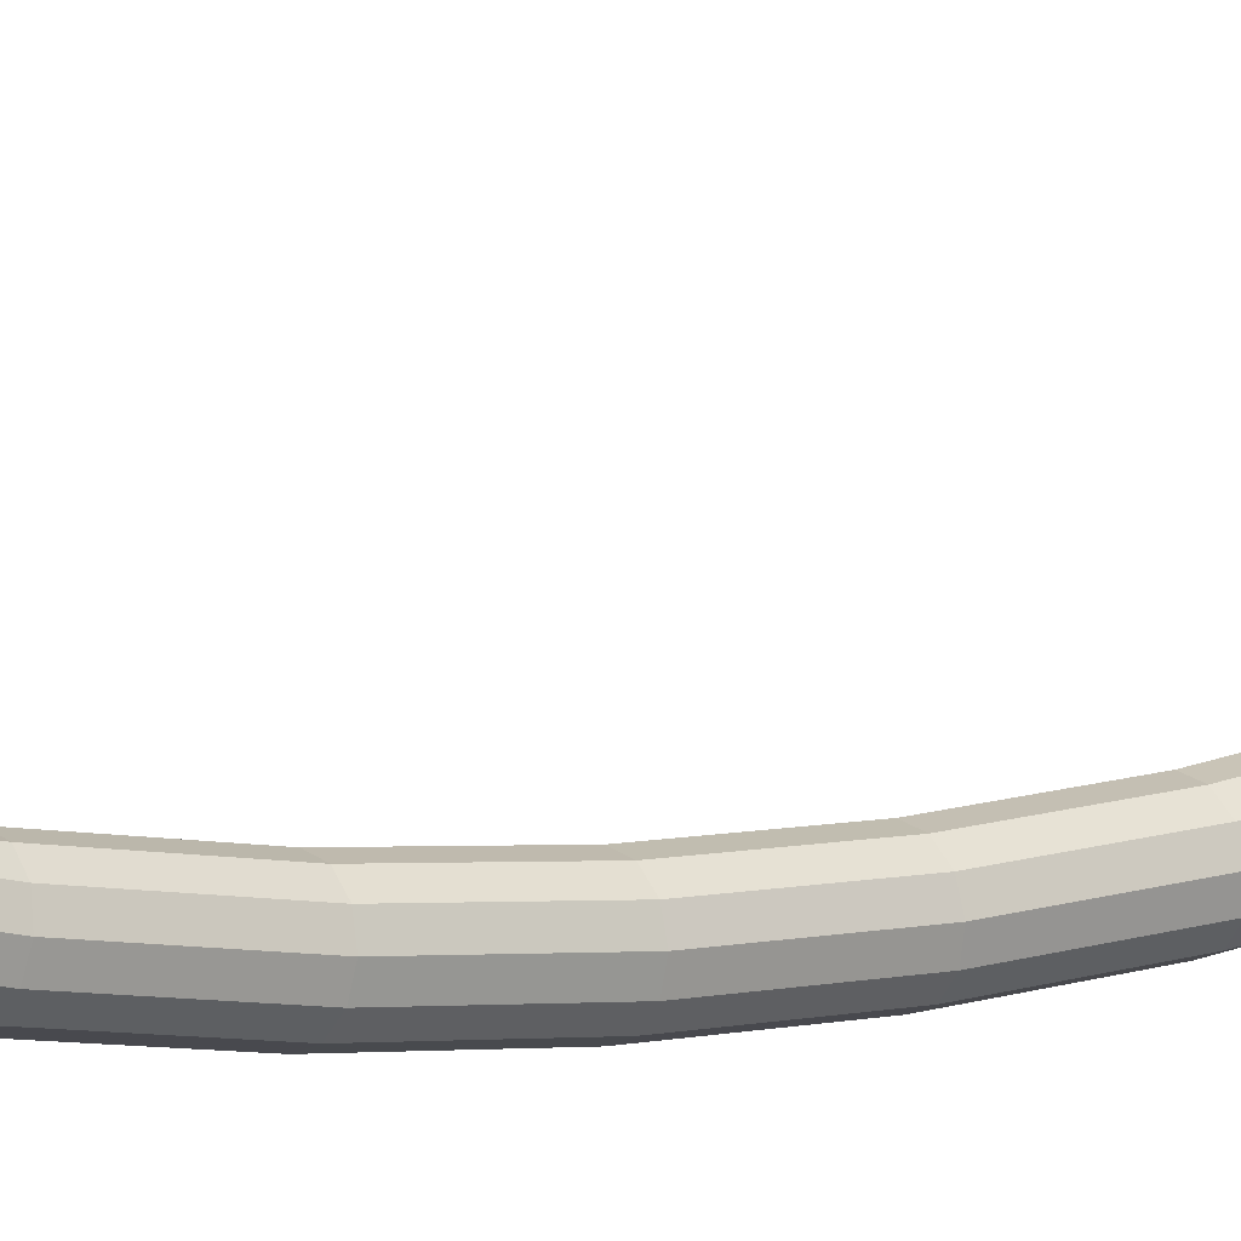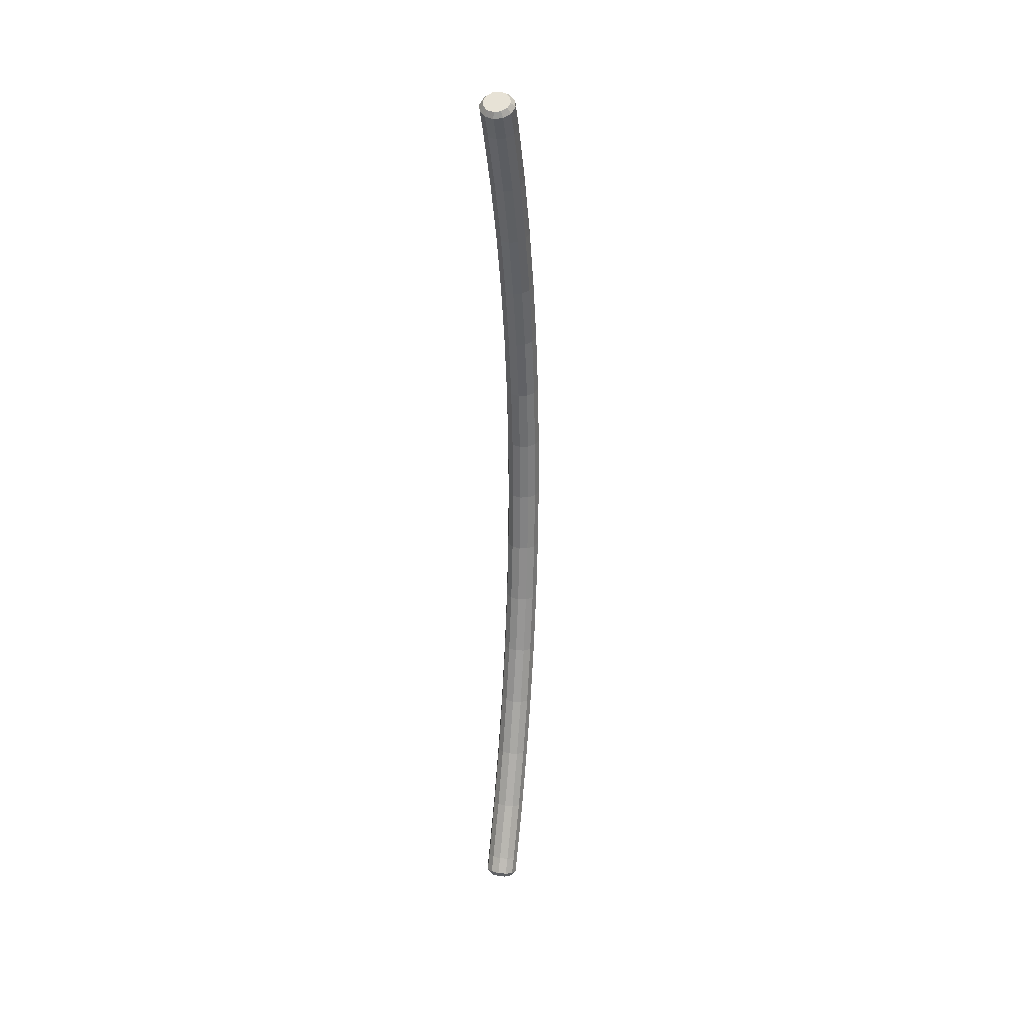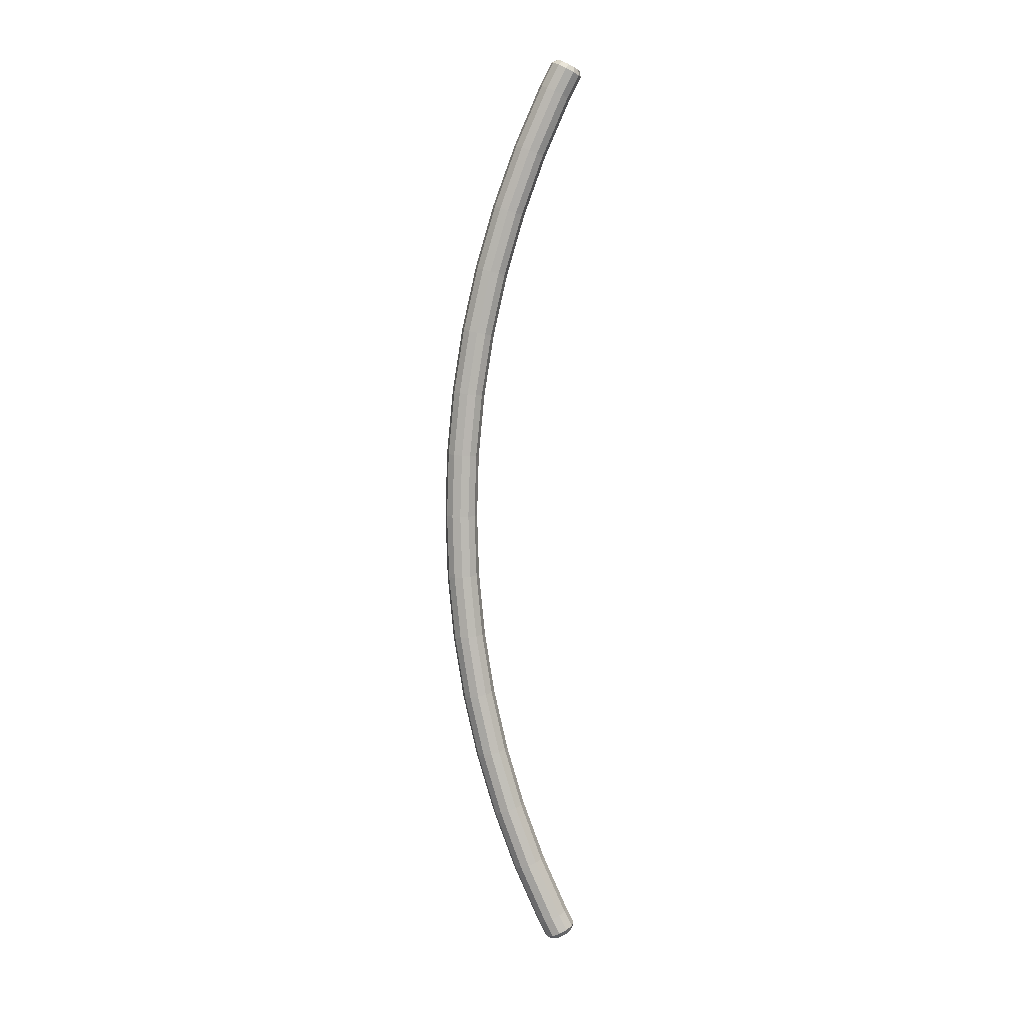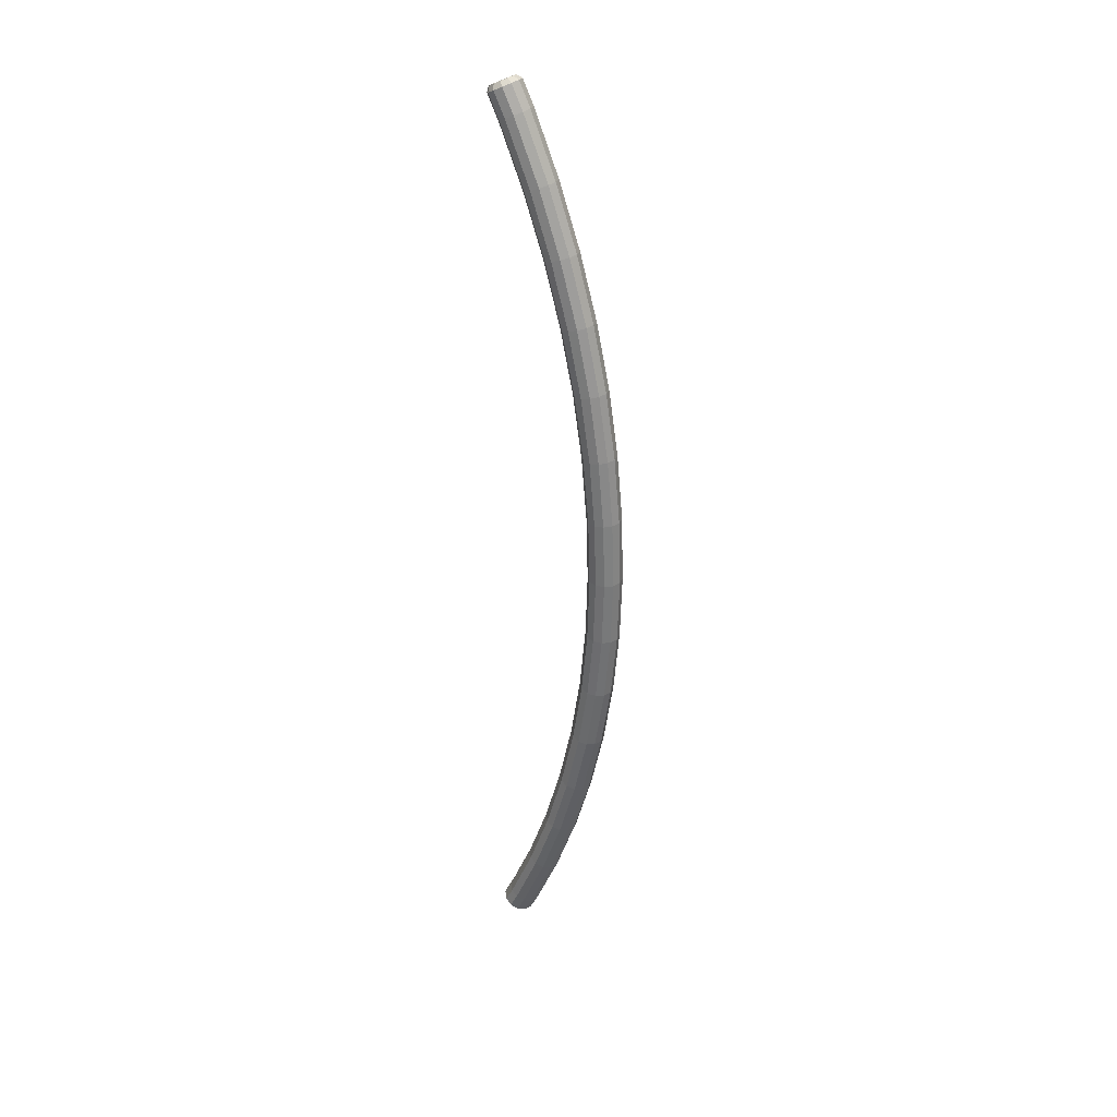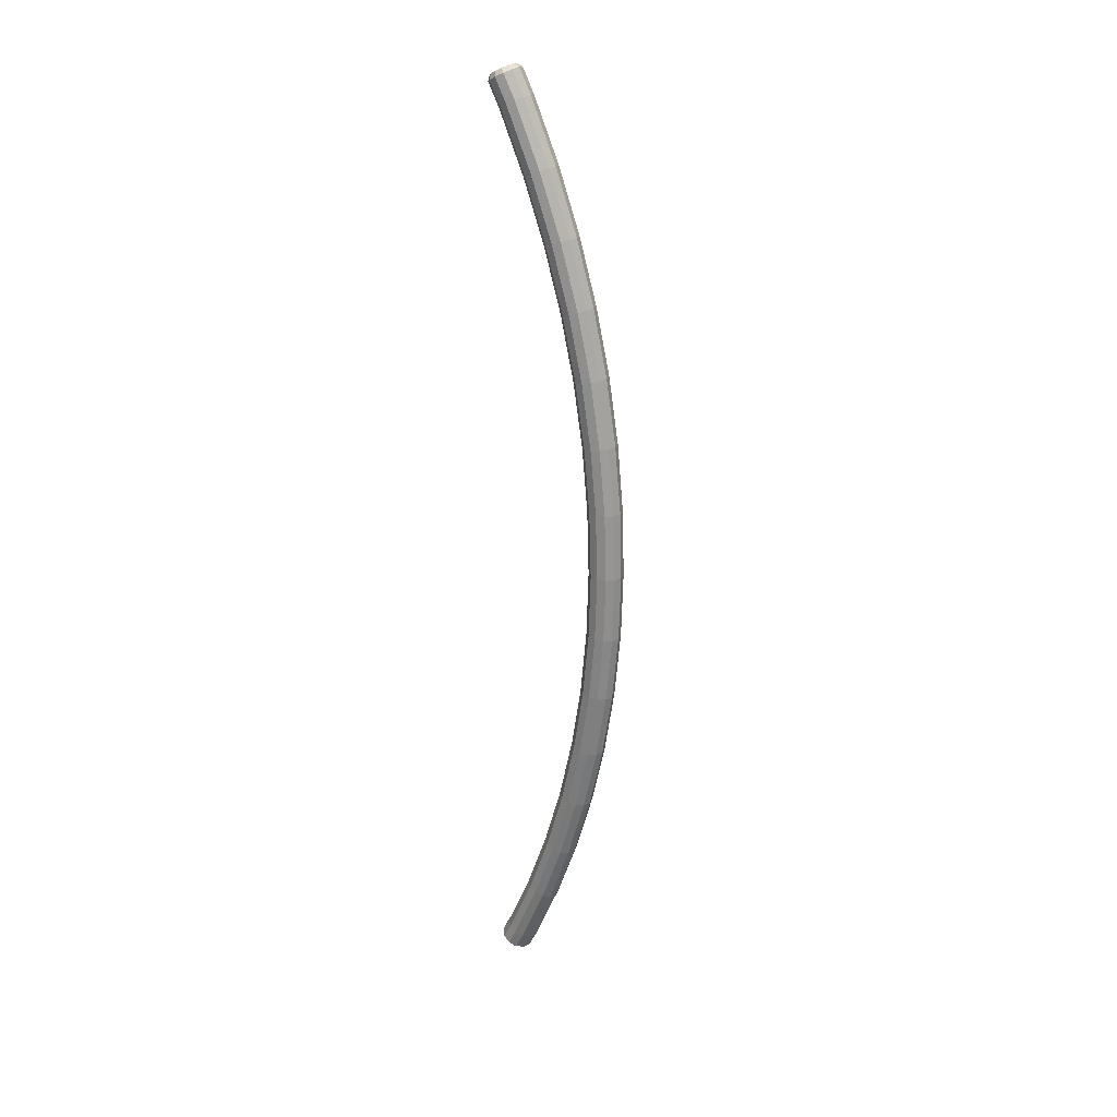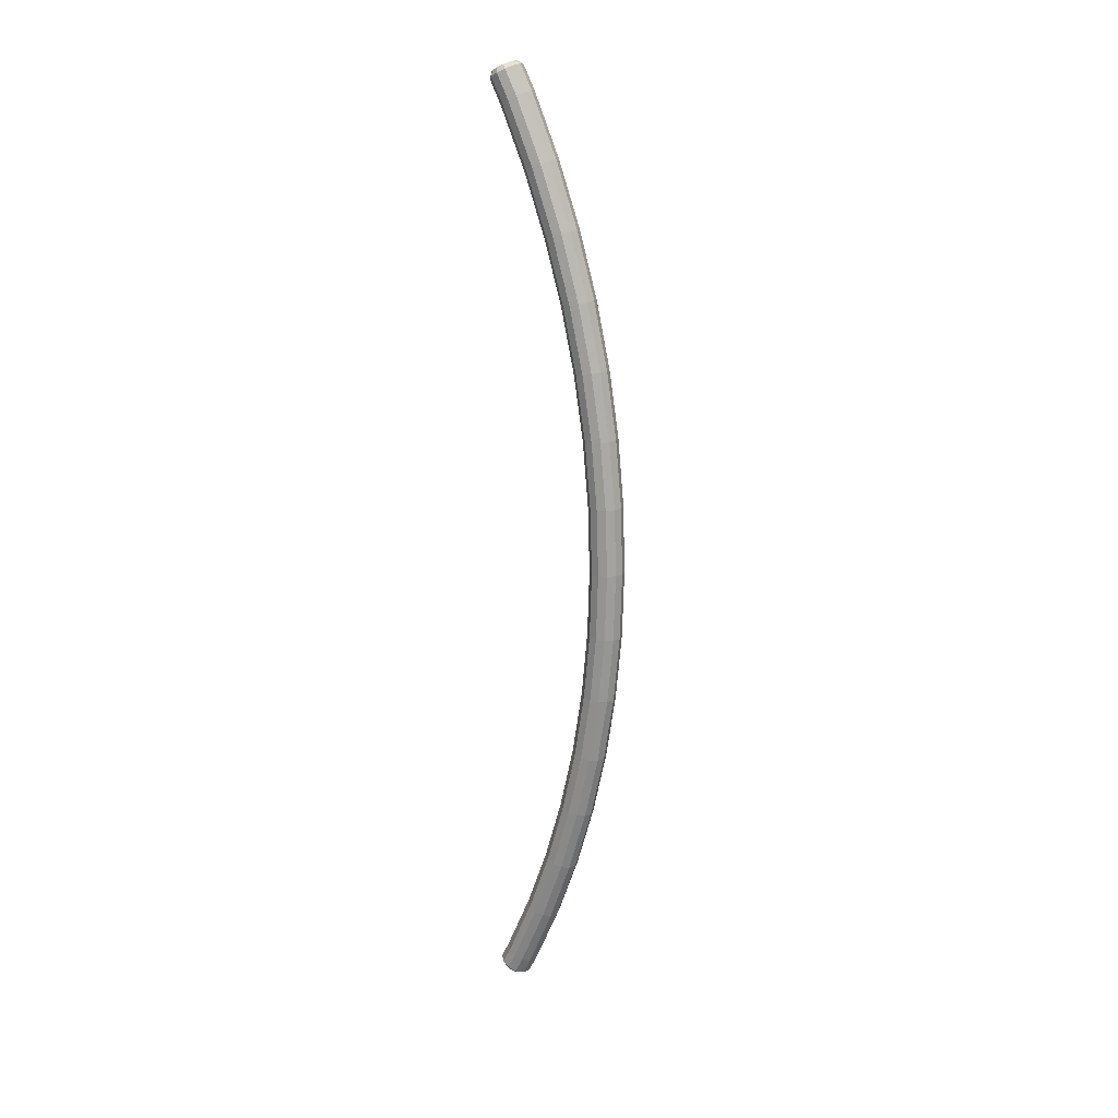
<metadata>
{"format":"obj","ext":"obj","renderer":"f3d","projection":"perspective","resolution":1024,"background":"white","views":[{"elev":2.4,"azim":51.0,"up":"+Z"},{"elev":31.0,"azim":13.6,"up":"+Y"},{"elev":7.0,"azim":-88.1,"up":"+Y"},{"elev":31.4,"azim":123.9,"up":"+Y"},{"elev":23.9,"azim":122.1,"up":"+Y"},{"elev":18.4,"azim":121.4,"up":"+Y"}]}
</metadata>
<code>
o Torus
v -0.002292 -0.04216 0.01764
v 0.01808 -0.03975 0.02253
v 0.03299 -0.03317 0.0359
v 0.03844 -0.02418 0.05417
v 0.03299 -0.01519 0.07243
v 0.01808 -0.008613 0.0858
v -0.002292 -0.006204 0.09069
v -0.02266 -0.008613 0.0858
v -0.03757 -0.01519 0.07243
v -0.04303 -0.02418 0.05417
v -0.03757 -0.03317 0.0359
v -0.02266 -0.03975 0.02253
v -0.002292 0.01977 -0.02903
v 0.02521 0.02291 -0.02236
v 0.04534 0.03148 -0.004149
v 0.05271 0.04319 0.02073
v 0.04534 0.0549 0.04562
v 0.02521 0.06347 0.06383
v -0.002292 0.06661 0.0705
v -0.02979 0.06347 0.06383
v -0.04992 0.0549 0.04562
v -0.05729 0.04319 0.02073
v -0.04992 0.03148 -0.004149
v -0.02979 0.02291 -0.02236
v -0.002292 0.2172 -0.1145
v 0.02521 0.22 -0.1076
v 0.04534 0.2274 -0.08891
v 0.05271 0.2375 -0.06335
v 0.04534 0.2476 -0.03778
v 0.02521 0.255 -0.01906
v -0.002292 0.2577 -0.01221
v -0.02979 0.255 -0.01906
v -0.04992 0.2476 -0.03778
v -0.05729 0.2375 -0.06335
v -0.04992 0.2274 -0.08891
v -0.02979 0.22 -0.1076
v -0.002292 0.4197 -0.1874
v 0.02521 0.422 -0.1804
v 0.04534 0.4282 -0.1612
v 0.05271 0.4367 -0.1351
v 0.04534 0.4452 -0.1089
v 0.02521 0.4514 -0.08976
v -0.002292 0.4537 -0.08275
v -0.02979 0.4514 -0.08976
v -0.04992 0.4452 -0.1089
v -0.05729 0.4367 -0.1351
v -0.04992 0.4282 -0.1612
v -0.02979 0.422 -0.1804
v -0.002292 0.6263 -0.2474
v 0.02521 0.6281 -0.2403
v 0.04534 0.6331 -0.2208
v 0.05271 0.64 -0.1941
v 0.04534 0.6468 -0.1675
v 0.02521 0.6518 -0.148
v -0.002292 0.6537 -0.1409
v -0.02979 0.6518 -0.148
v -0.04992 0.6468 -0.1675
v -0.05729 0.64 -0.1941
v -0.04992 0.6331 -0.2208
v -0.02979 0.6281 -0.2403
v -0.002292 0.8363 -0.2943
v 0.02521 0.8377 -0.2871
v 0.04534 0.8414 -0.2673
v 0.05271 0.8466 -0.2403
v 0.04534 0.8517 -0.2133
v 0.02521 0.8555 -0.1935
v -0.002292 0.8569 -0.1863
v -0.02979 0.8555 -0.1935
v -0.04992 0.8517 -0.2133
v -0.05729 0.8466 -0.2403
v -0.04992 0.8414 -0.2673
v -0.02979 0.8377 -0.2871
v -0.002292 1.049 -0.328
v 0.02521 1.05 -0.3207
v 0.04534 1.052 -0.3007
v 0.05271 1.056 -0.2734
v 0.04534 1.059 -0.2461
v 0.02521 1.062 -0.2262
v -0.002292 1.063 -0.2189
v -0.02979 1.062 -0.2262
v -0.04992 1.059 -0.2461
v -0.05729 1.056 -0.2734
v -0.04992 1.052 -0.3007
v -0.02979 1.05 -0.3207
v -0.002292 1.263 -0.3482
v 0.02521 1.263 -0.3409
v 0.04534 1.265 -0.3208
v 0.05271 1.266 -0.2933
v 0.04534 1.268 -0.2659
v 0.02521 1.269 -0.2458
v -0.002292 1.27 -0.2385
v -0.02979 1.269 -0.2458
v -0.04992 1.268 -0.2659
v -0.05729 1.266 -0.2933
v -0.04992 1.265 -0.3208
v -0.02979 1.263 -0.3409
v -0.002292 1.478 -0.355
v 0.02521 1.478 -0.3476
v 0.04534 1.478 -0.3275
v 0.05271 1.478 -0.3
v 0.04534 1.478 -0.2725
v 0.02521 1.478 -0.2524
v -0.002292 1.478 -0.245
v -0.02979 1.478 -0.2524
v -0.04992 1.478 -0.2725
v -0.05729 1.478 -0.3
v -0.04992 1.478 -0.3275
v -0.02979 1.478 -0.3476
v -0.002292 1.693 -0.3482
v 0.02521 1.693 -0.3409
v 0.04534 1.691 -0.3208
v 0.05271 1.69 -0.2933
v 0.04534 1.688 -0.2659
v 0.02521 1.687 -0.2458
v -0.002292 1.686 -0.2385
v -0.02979 1.687 -0.2458
v -0.04992 1.688 -0.2659
v -0.05729 1.69 -0.2933
v -0.04992 1.691 -0.3208
v -0.02979 1.693 -0.3409
v -0.002292 1.907 -0.328
v 0.02521 1.906 -0.3207
v 0.04534 1.904 -0.3007
v 0.05271 1.9 -0.2734
v 0.04534 1.897 -0.2461
v 0.02521 1.894 -0.2262
v -0.002292 1.894 -0.2189
v -0.02979 1.894 -0.2262
v -0.04992 1.897 -0.2461
v -0.05729 1.9 -0.2734
v -0.04992 1.904 -0.3007
v -0.02979 1.906 -0.3207
v -0.002292 2.12 -0.2943
v 0.02521 2.118 -0.2871
v 0.04534 2.115 -0.2673
v 0.05271 2.11 -0.2403
v 0.04534 2.104 -0.2133
v 0.02521 2.101 -0.1935
v -0.002292 2.099 -0.1863
v -0.02979 2.101 -0.1935
v -0.04992 2.104 -0.2133
v -0.05729 2.11 -0.2403
v -0.04992 2.115 -0.2673
v -0.02979 2.118 -0.2871
v -0.002292 2.33 -0.2474
v 0.02521 2.328 -0.2403
v 0.04534 2.323 -0.2208
v 0.05271 2.316 -0.1941
v 0.04534 2.309 -0.1675
v 0.02521 2.304 -0.148
v -0.002292 2.302 -0.1409
v -0.02979 2.304 -0.148
v -0.04992 2.309 -0.1675
v -0.05729 2.316 -0.1941
v -0.04992 2.323 -0.2208
v -0.02979 2.328 -0.2403
v -0.002292 2.536 -0.1874
v 0.02521 2.534 -0.1804
v 0.04534 2.528 -0.1612
v 0.05271 2.519 -0.1351
v 0.04534 2.511 -0.1089
v 0.02521 2.505 -0.08976
v -0.002292 2.502 -0.08275
v -0.02979 2.505 -0.08976
v -0.04992 2.511 -0.1089
v -0.05729 2.519 -0.1351
v -0.04992 2.528 -0.1612
v -0.02979 2.534 -0.1804
v -0.002292 2.739 -0.1145
v 0.02521 2.736 -0.1076
v 0.04534 2.729 -0.08891
v 0.05271 2.719 -0.06335
v 0.04534 2.709 -0.03778
v 0.02521 2.701 -0.01906
v -0.002292 2.698 -0.01221
v -0.02979 2.701 -0.01906
v -0.04992 2.709 -0.03778
v -0.05729 2.719 -0.06335
v -0.04992 2.729 -0.08891
v -0.02979 2.736 -0.1076
v -0.002292 2.936 -0.02903
v 0.02521 2.933 -0.02236
v 0.04534 2.925 -0.004149
v 0.05271 2.913 0.02073
v 0.04534 2.901 0.04562
v 0.02521 2.893 0.06383
v -0.002292 2.89 0.0705
v -0.02979 2.893 0.06383
v -0.04992 2.901 0.04562
v -0.05729 2.913 0.02073
v -0.04992 2.925 -0.004149
v -0.02979 2.933 -0.02236
v -0.002292 3.021 0.02889
v 0.0188 3.018 0.03394
v 0.03423 3.011 0.04773
v 0.03988 3.002 0.06657
v 0.03423 2.992 0.08541
v 0.0188 2.986 0.0992
v -0.002292 2.983 0.1042
v -0.02338 2.986 0.0992
v -0.03882 2.992 0.08541
v -0.04447 3.002 0.06657
v -0.03882 3.011 0.04773
v -0.02338 3.018 0.03394
v 0.04534 2.975 0.0833
v 0.02521 2.966 0.1013
v -0.002292 2.963 0.1079
v -0.02979 2.966 0.1013
v -0.04992 2.975 0.0833
v -0.002292 3.012 0.009578
v 0.02521 3.009 0.01616
v -0.05729 2.988 0.05872
v -0.02979 3.009 0.01616
v 0.04534 3 0.03415
v -0.04992 3 0.03415
v 0.05271 2.988 0.05872
v 0.04534 0.00274 0.07219
v 0.02521 0.01163 0.09025
v -0.002292 0.01488 0.09686
v -0.02979 0.01163 0.09025
v -0.04992 0.00274 0.07219
v -0.002292 -0.03367 -0.001801
v 0.02521 -0.03042 0.004808
v -0.05729 -0.009398 0.04753
v -0.02979 -0.03042 0.004808
v 0.04534 -0.02154 0.02286
v -0.04992 -0.02154 0.02286
v 0.05271 -0.009398 0.04753
f 222 13 14 223
f 223 14 15 226
f 226 15 16 228
f 228 16 17 217
f 217 17 18 218
f 218 18 19 219
f 219 19 20 220
f 220 20 21 221
f 221 21 22 224
f 224 22 23 227
f 227 23 24 225
f 225 24 13 222
f 13 25 26 14
f 14 26 27 15
f 15 27 28 16
f 16 28 29 17
f 17 29 30 18
f 18 30 31 19
f 19 31 32 20
f 20 32 33 21
f 21 33 34 22
f 22 34 35 23
f 23 35 36 24
f 24 36 25 13
f 25 37 38 26
f 26 38 39 27
f 27 39 40 28
f 28 40 41 29
f 29 41 42 30
f 30 42 43 31
f 31 43 44 32
f 32 44 45 33
f 33 45 46 34
f 34 46 47 35
f 35 47 48 36
f 36 48 37 25
f 37 49 50 38
f 38 50 51 39
f 39 51 52 40
f 40 52 53 41
f 41 53 54 42
f 42 54 55 43
f 43 55 56 44
f 44 56 57 45
f 45 57 58 46
f 46 58 59 47
f 47 59 60 48
f 48 60 49 37
f 49 61 62 50
f 50 62 63 51
f 51 63 64 52
f 52 64 65 53
f 53 65 66 54
f 54 66 67 55
f 55 67 68 56
f 56 68 69 57
f 57 69 70 58
f 58 70 71 59
f 59 71 72 60
f 60 72 61 49
f 61 73 74 62
f 62 74 75 63
f 63 75 76 64
f 64 76 77 65
f 65 77 78 66
f 66 78 79 67
f 67 79 80 68
f 68 80 81 69
f 69 81 82 70
f 70 82 83 71
f 71 83 84 72
f 72 84 73 61
f 73 85 86 74
f 74 86 87 75
f 75 87 88 76
f 76 88 89 77
f 77 89 90 78
f 78 90 91 79
f 79 91 92 80
f 80 92 93 81
f 81 93 94 82
f 82 94 95 83
f 83 95 96 84
f 84 96 85 73
f 85 97 98 86
f 86 98 99 87
f 87 99 100 88
f 88 100 101 89
f 89 101 102 90
f 90 102 103 91
f 91 103 104 92
f 92 104 105 93
f 93 105 106 94
f 94 106 107 95
f 95 107 108 96
f 96 108 97 85
f 97 109 110 98
f 98 110 111 99
f 99 111 112 100
f 100 112 113 101
f 101 113 114 102
f 102 114 115 103
f 103 115 116 104
f 104 116 117 105
f 105 117 118 106
f 106 118 119 107
f 107 119 120 108
f 108 120 109 97
f 109 121 122 110
f 110 122 123 111
f 111 123 124 112
f 112 124 125 113
f 113 125 126 114
f 114 126 127 115
f 115 127 128 116
f 116 128 129 117
f 117 129 130 118
f 118 130 131 119
f 119 131 132 120
f 120 132 121 109
f 121 133 134 122
f 122 134 135 123
f 123 135 136 124
f 124 136 137 125
f 125 137 138 126
f 126 138 139 127
f 127 139 140 128
f 128 140 141 129
f 129 141 142 130
f 130 142 143 131
f 131 143 144 132
f 132 144 133 121
f 133 145 146 134
f 134 146 147 135
f 135 147 148 136
f 136 148 149 137
f 137 149 150 138
f 138 150 151 139
f 139 151 152 140
f 140 152 153 141
f 141 153 154 142
f 142 154 155 143
f 143 155 156 144
f 144 156 145 133
f 145 157 158 146
f 146 158 159 147
f 147 159 160 148
f 148 160 161 149
f 149 161 162 150
f 150 162 163 151
f 151 163 164 152
f 152 164 165 153
f 153 165 166 154
f 154 166 167 155
f 155 167 168 156
f 156 168 157 145
f 157 169 170 158
f 158 170 171 159
f 159 171 172 160
f 160 172 173 161
f 161 173 174 162
f 162 174 175 163
f 163 175 176 164
f 164 176 177 165
f 165 177 178 166
f 166 178 179 167
f 167 179 180 168
f 168 180 169 157
f 169 181 182 170
f 170 182 183 171
f 171 183 184 172
f 172 184 185 173
f 173 185 186 174
f 174 186 187 175
f 175 187 188 176
f 176 188 189 177
f 177 189 190 178
f 178 190 191 179
f 179 191 192 180
f 180 192 181 169
f 181 210 211 182
f 182 211 214 183
f 183 214 216 184
f 184 216 205 185
f 185 205 206 186
f 186 206 207 187
f 187 207 208 188
f 188 208 209 189
f 189 209 212 190
f 190 212 215 191
f 191 215 213 192
f 192 213 210 181
f 203 202 201
f 201 200 203
f 193 204 200
f 193 200 199
f 193 199 198
f 194 193 198
f 195 194 198
f 195 198 197
f 196 195 197
f 200 204 203
f 197 198 206 205
f 198 199 207 206
f 199 200 208 207
f 200 201 209 208
f 193 194 211 210
f 201 202 212 209
f 204 193 210 213
f 194 195 214 211
f 202 203 215 212
f 195 196 216 214
f 203 204 213 215
f 196 197 205 216
f 11 9 10
f 12 8 11
f 1 8 12
f 1 7 8
f 1 6 7
f 2 6 1
f 3 6 2
f 3 5 6
f 4 5 3
f 8 9 11
f 6 5 217 218
f 7 6 218 219
f 8 7 219 220
f 9 8 220 221
f 2 1 222 223
f 10 9 221 224
f 1 12 225 222
f 3 2 223 226
f 11 10 224 227
f 4 3 226 228
f 12 11 227 225
f 5 4 228 217

</code>
